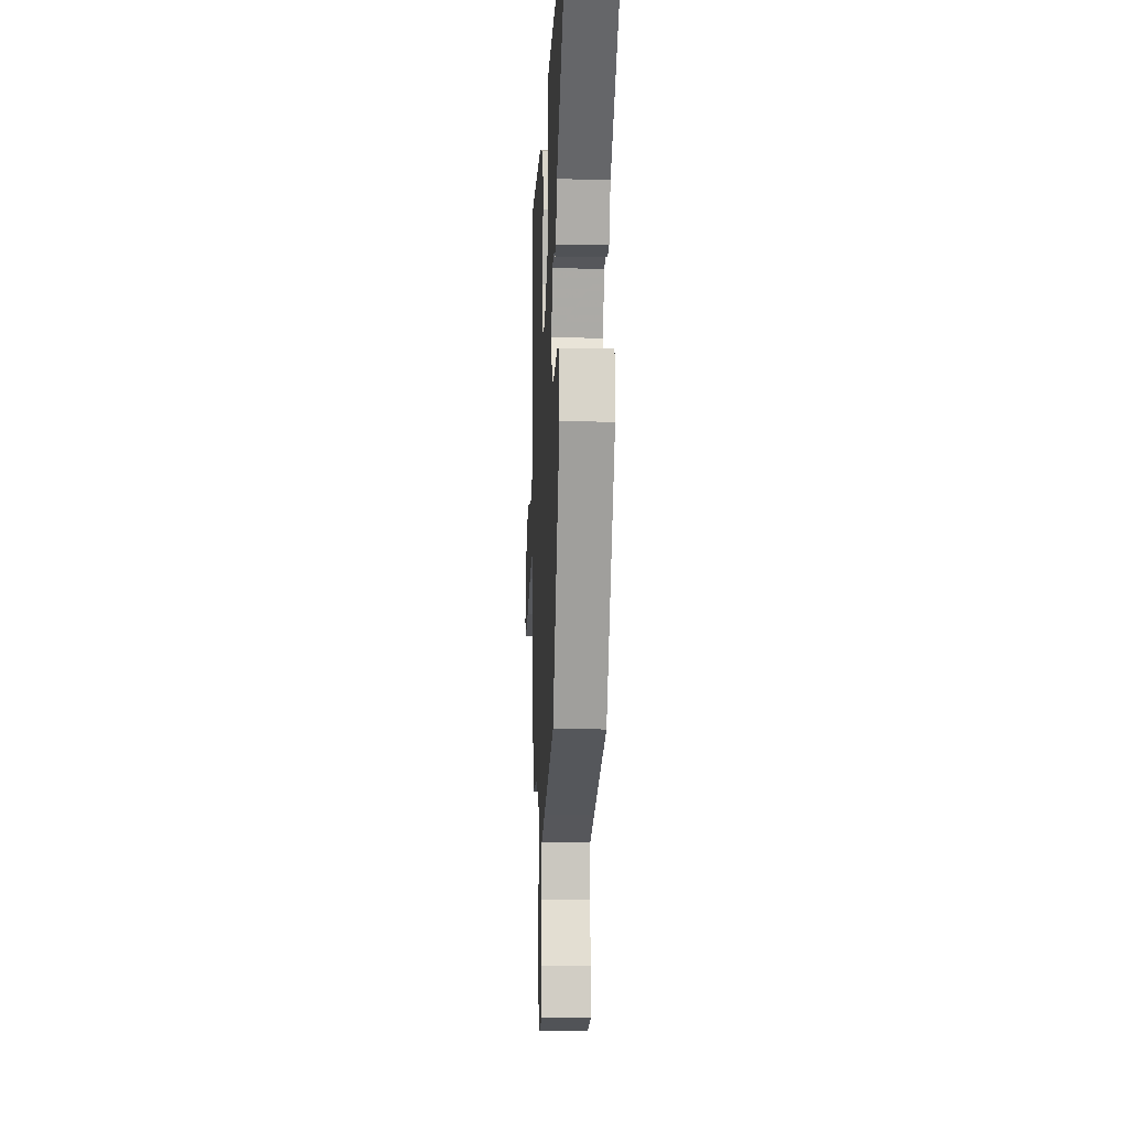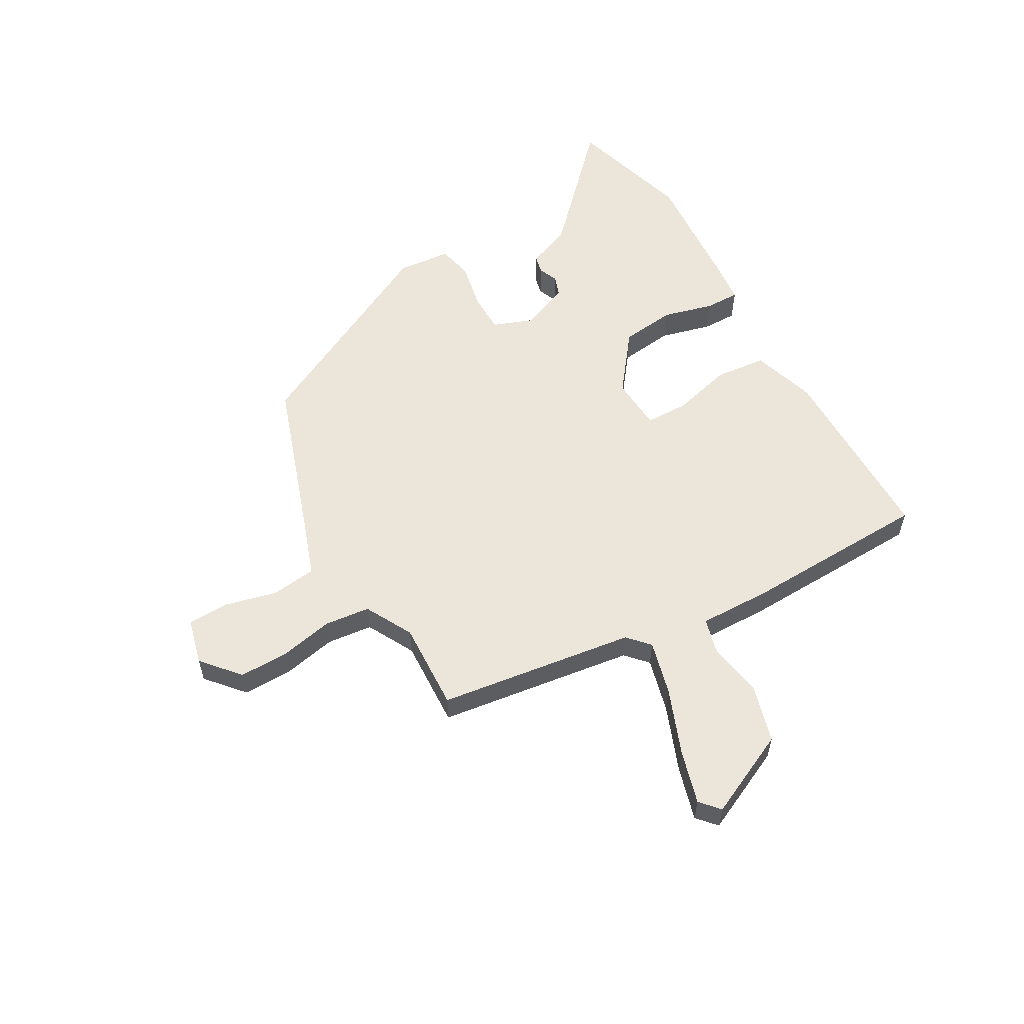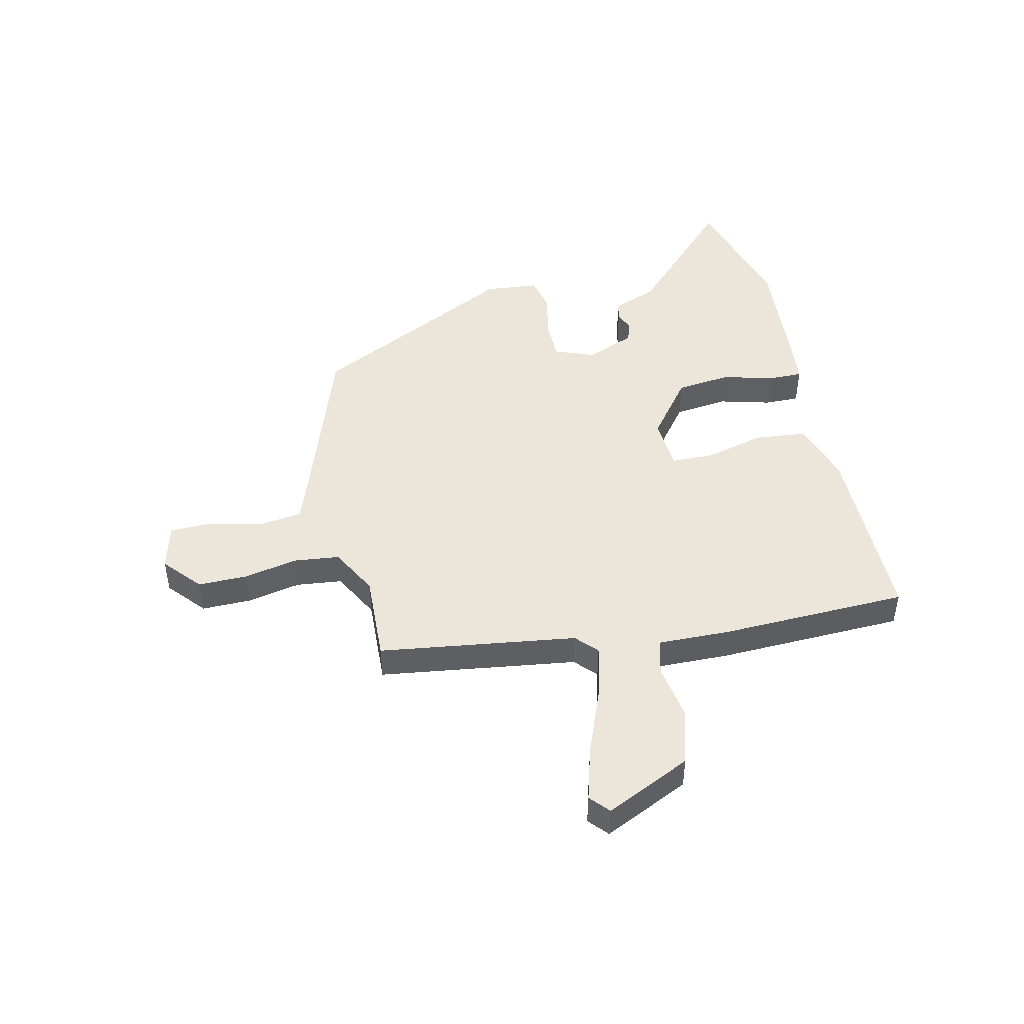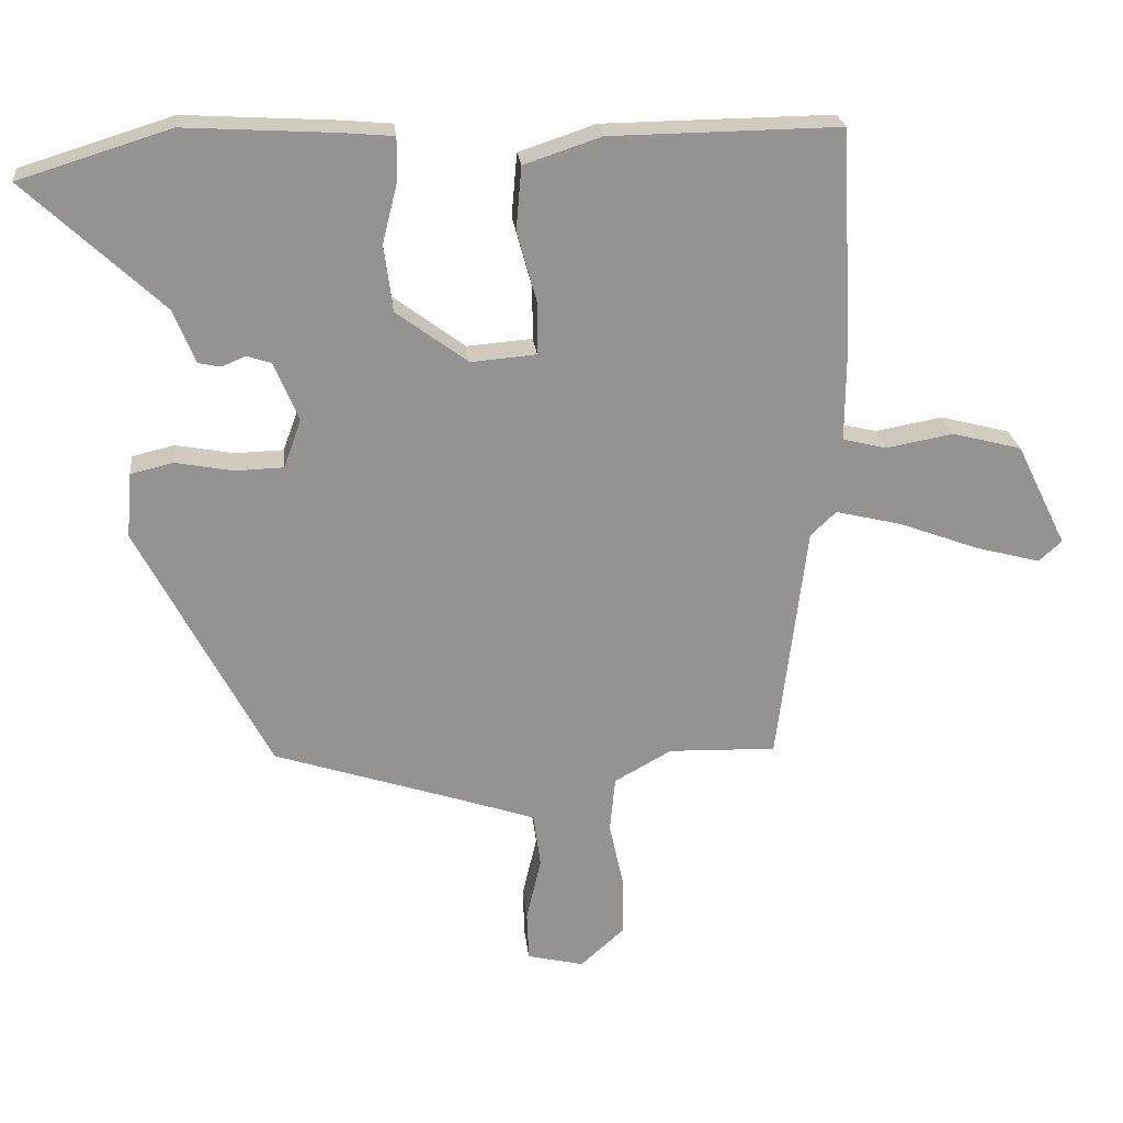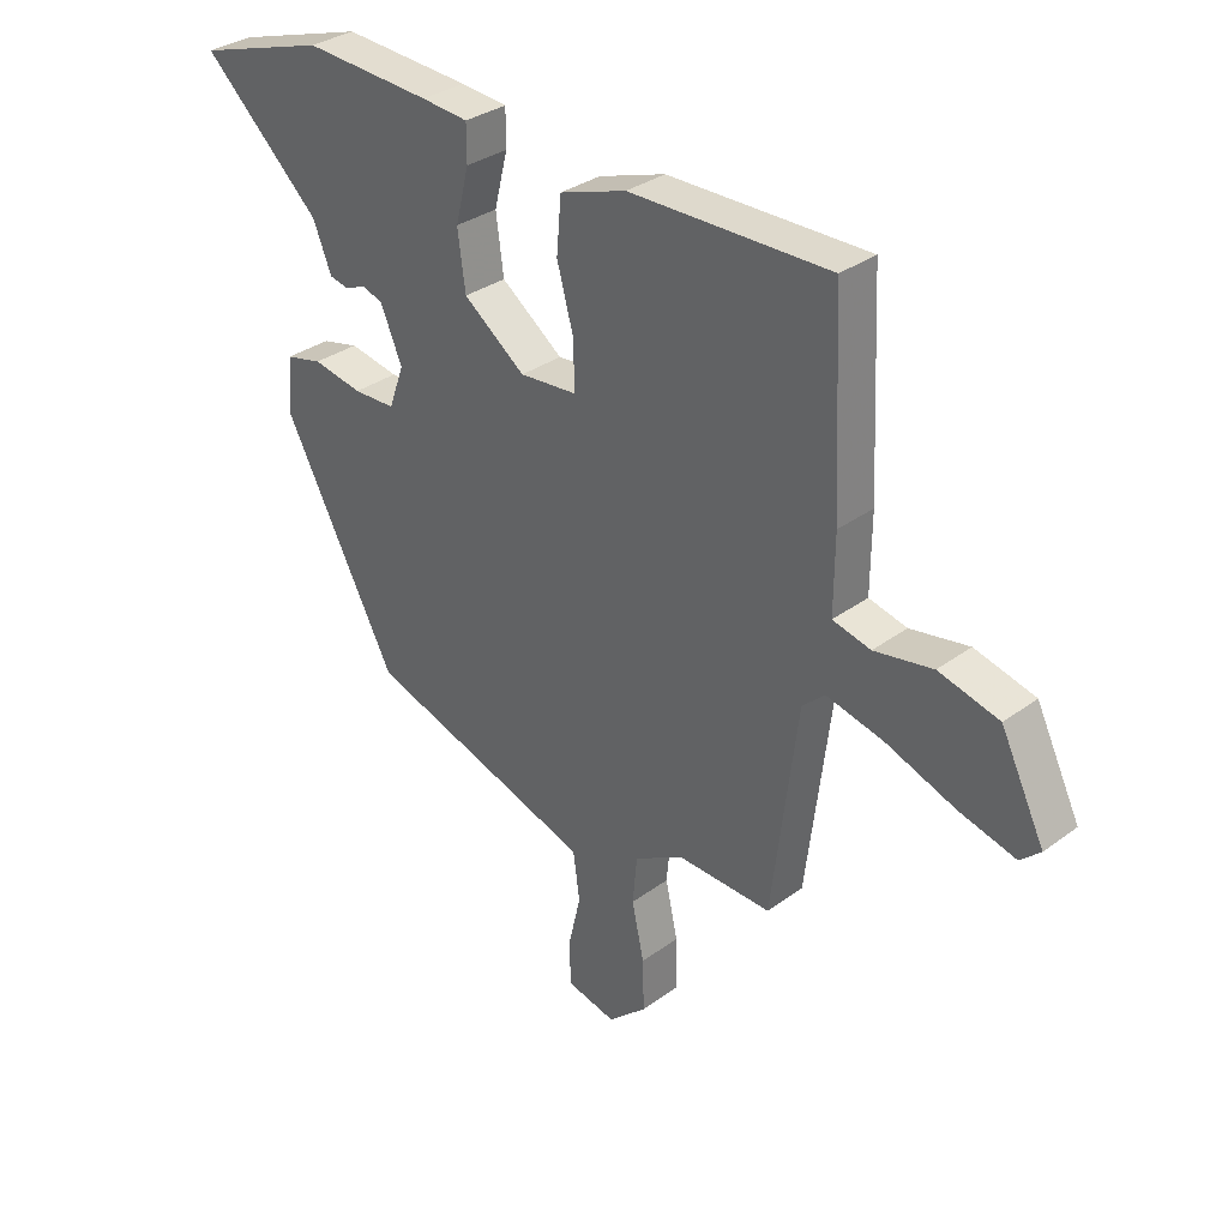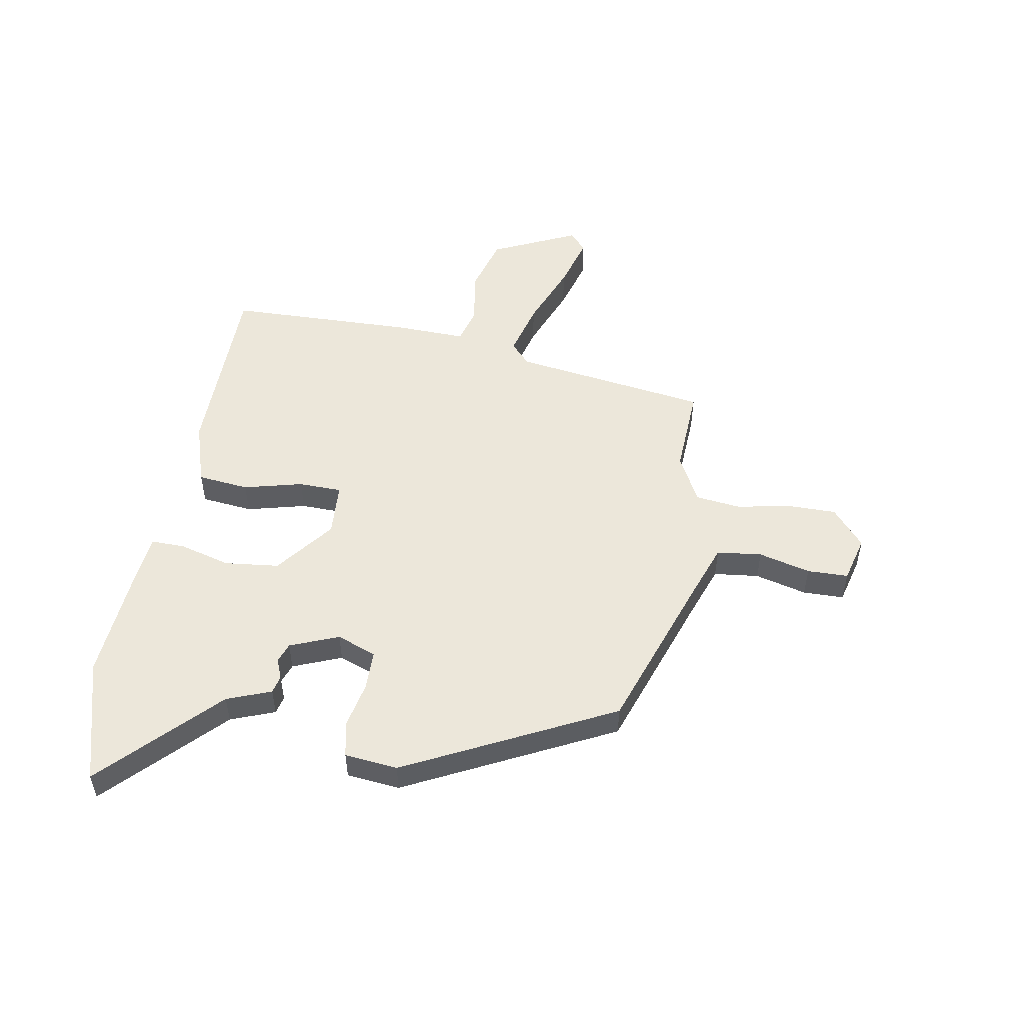
<metadata>
{"format":"obj","ext":"obj","renderer":"f3d","projection":"perspective","resolution":1024,"background":"white","views":[{"elev":-8.7,"azim":87.4,"up":"+Z"},{"elev":57.1,"azim":-118.8,"up":"+Y"},{"elev":46.7,"azim":-101.9,"up":"+Y"},{"elev":23.6,"azim":173.9,"up":"+Z"},{"elev":32.5,"azim":-135.6,"up":"+Z"},{"elev":52.0,"azim":101.1,"up":"+Y"}]}
</metadata>
<code>
v 0.443 0.07 0.518
v 0.667 0.07 0.449
v 0.464 0.07 0.259
v 0.432 0.07 0.18
v 0.399 0.07 0.173
v 0.364 0.07 0.188
v 0.328 0.07 0.176
v 0.291 0.07 0.089
v 0.317 0.07 0.017
v 0.389 0.07 0.015
v 0.474 0.07 0.031
v 0.537 0.07 0.016
v 0.545 0.07 -0.08
v 0.351 0.07 -0.449
v 0.06 0.07 -0.544
v -0.04 0.07 -0.578
v -0.051 0.07 -0.659
v -0.029 0.07 -0.753
v -0.032 0.07 -0.827
v -0.116 0.07 -0.847
v -0.182 0.07 -0.788
v -0.18 0.07 -0.699
v -0.159 0.07 -0.603
v -0.167 0.07 -0.521
v -0.252 0.07 -0.474
v -0.412 0.07 -0.479
v -0.456 0.07 -0.124
v -0.494 0.07 -0.088
v -0.593 0.07 -0.112
v -0.711 0.07 -0.156
v -0.808 0.07 -0.182
v -0.842 0.07 -0.151
v -0.767 0.07 0.002
v -0.664 0.07 0.029
v -0.564 0.07 0.011
v -0.499 0.07 0.027
v -0.5 0.07 0.157
v -0.484 0.07 0.494
v -0.142 0.07 0.49
v -0.028 0.07 0.452
v -0.02 0.07 0.359
v -0.049 0.07 0.253
v -0.049 0.07 0.175
v 0.048 0.07 0.167
v 0.154 0.07 0.246
v 0.167 0.07 0.344
v 0.144 0.07 0.436
v 0.144 0.07 0.498
v 0.224 0.07 0.505
v 0.443 0 0.518
v 0.667 0 0.449
v 0.464 0 0.259
v 0.432 0 0.18
v 0.399 0 0.173
v 0.364 0 0.188
v 0.328 0 0.176
v 0.291 0 0.089
v 0.317 0 0.017
v 0.389 0 0.015
v 0.474 0 0.031
v 0.537 0 0.016
v 0.545 0 -0.08
v 0.351 0 -0.449
v 0.06 0 -0.544
v -0.04 0 -0.578
v -0.051 0 -0.659
v -0.029 0 -0.753
v -0.032 0 -0.827
v -0.116 0 -0.847
v -0.182 0 -0.788
v -0.18 0 -0.699
v -0.159 0 -0.603
v -0.167 0 -0.521
v -0.252 0 -0.474
v -0.412 0 -0.479
v -0.456 0 -0.124
v -0.494 0 -0.088
v -0.593 0 -0.112
v -0.711 0 -0.156
v -0.808 0 -0.182
v -0.842 0 -0.151
v -0.767 0 0.002
v -0.664 0 0.029
v -0.564 0 0.011
v -0.499 0 0.027
v -0.5 0 0.157
v -0.484 0 0.494
v -0.142 0 0.49
v -0.028 0 0.452
v -0.02 0 0.359
v -0.049 0 0.253
v -0.049 0 0.175
v 0.048 0 0.167
v 0.154 0 0.246
v 0.167 0 0.344
v 0.144 0 0.436
v 0.144 0 0.498
v 0.224 0 0.505
f 1 2 3
f 49 1 3
f 48 49 3
f 47 48 3
f 46 47 3
f 45 46 3 4
f 40 41 42
f 39 40 42
f 38 39 42
f 37 38 42
f 36 37 42
f 36 42 43
f 33 34 35
f 32 33 35
f 31 32 35
f 30 31 35
f 29 30 35
f 28 29 35 36
f 36 43 44
f 28 36 44
f 27 28 44
f 21 22 23
f 20 21 23
f 19 20 23
f 18 19 23
f 17 18 23
f 16 17 23 24
f 15 16 24 25
f 14 15 25
f 13 14 25
f 12 13 25
f 11 12 25
f 10 11 25
f 4 5 6
f 45 4 6
f 44 45 6 7
f 25 26 27
f 10 25 27
f 9 10 27
f 8 9 27 44
f 7 8 44
f 52 51 50
f 52 50 98
f 52 98 97
f 52 97 96
f 52 96 95
f 53 52 95 94
f 91 90 89
f 91 89 88
f 91 88 87
f 91 87 86
f 91 86 85
f 92 91 85
f 84 83 82
f 84 82 81
f 84 81 80
f 84 80 79
f 84 79 78
f 85 84 78 77
f 93 92 85
f 93 85 77
f 93 77 76
f 72 71 70
f 72 70 69
f 72 69 68
f 72 68 67
f 72 67 66
f 73 72 66 65
f 74 73 65 64
f 74 64 63
f 74 63 62
f 74 62 61
f 74 61 60
f 74 60 59
f 55 54 53
f 55 53 94
f 56 55 94 93
f 76 75 74
f 76 74 59
f 76 59 58
f 93 76 58 57
f 93 57 56
f 1 50 51 2
f 2 51 52 3
f 3 52 53 4
f 4 53 54 5
f 5 54 55 6
f 6 55 56 7
f 7 56 57 8
f 8 57 58 9
f 9 58 59 10
f 10 59 60 11
f 11 60 61 12
f 12 61 62 13
f 13 62 63 14
f 14 63 64 15
f 15 64 65 16
f 16 65 66 17
f 17 66 67 18
f 18 67 68 19
f 19 68 69 20
f 20 69 70 21
f 21 70 71 22
f 22 71 72 23
f 23 72 73 24
f 24 73 74 25
f 25 74 75 26
f 26 75 76 27
f 27 76 77 28
f 28 77 78 29
f 29 78 79 30
f 30 79 80 31
f 31 80 81 32
f 32 81 82 33
f 33 82 83 34
f 34 83 84 35
f 35 84 85 36
f 36 85 86 37
f 37 86 87 38
f 38 87 88 39
f 39 88 89 40
f 40 89 90 41
f 41 90 91 42
f 42 91 92 43
f 43 92 93 44
f 44 93 94 45
f 45 94 95 46
f 46 95 96 47
f 47 96 97 48
f 48 97 98 49
f 49 98 50 1

</code>
